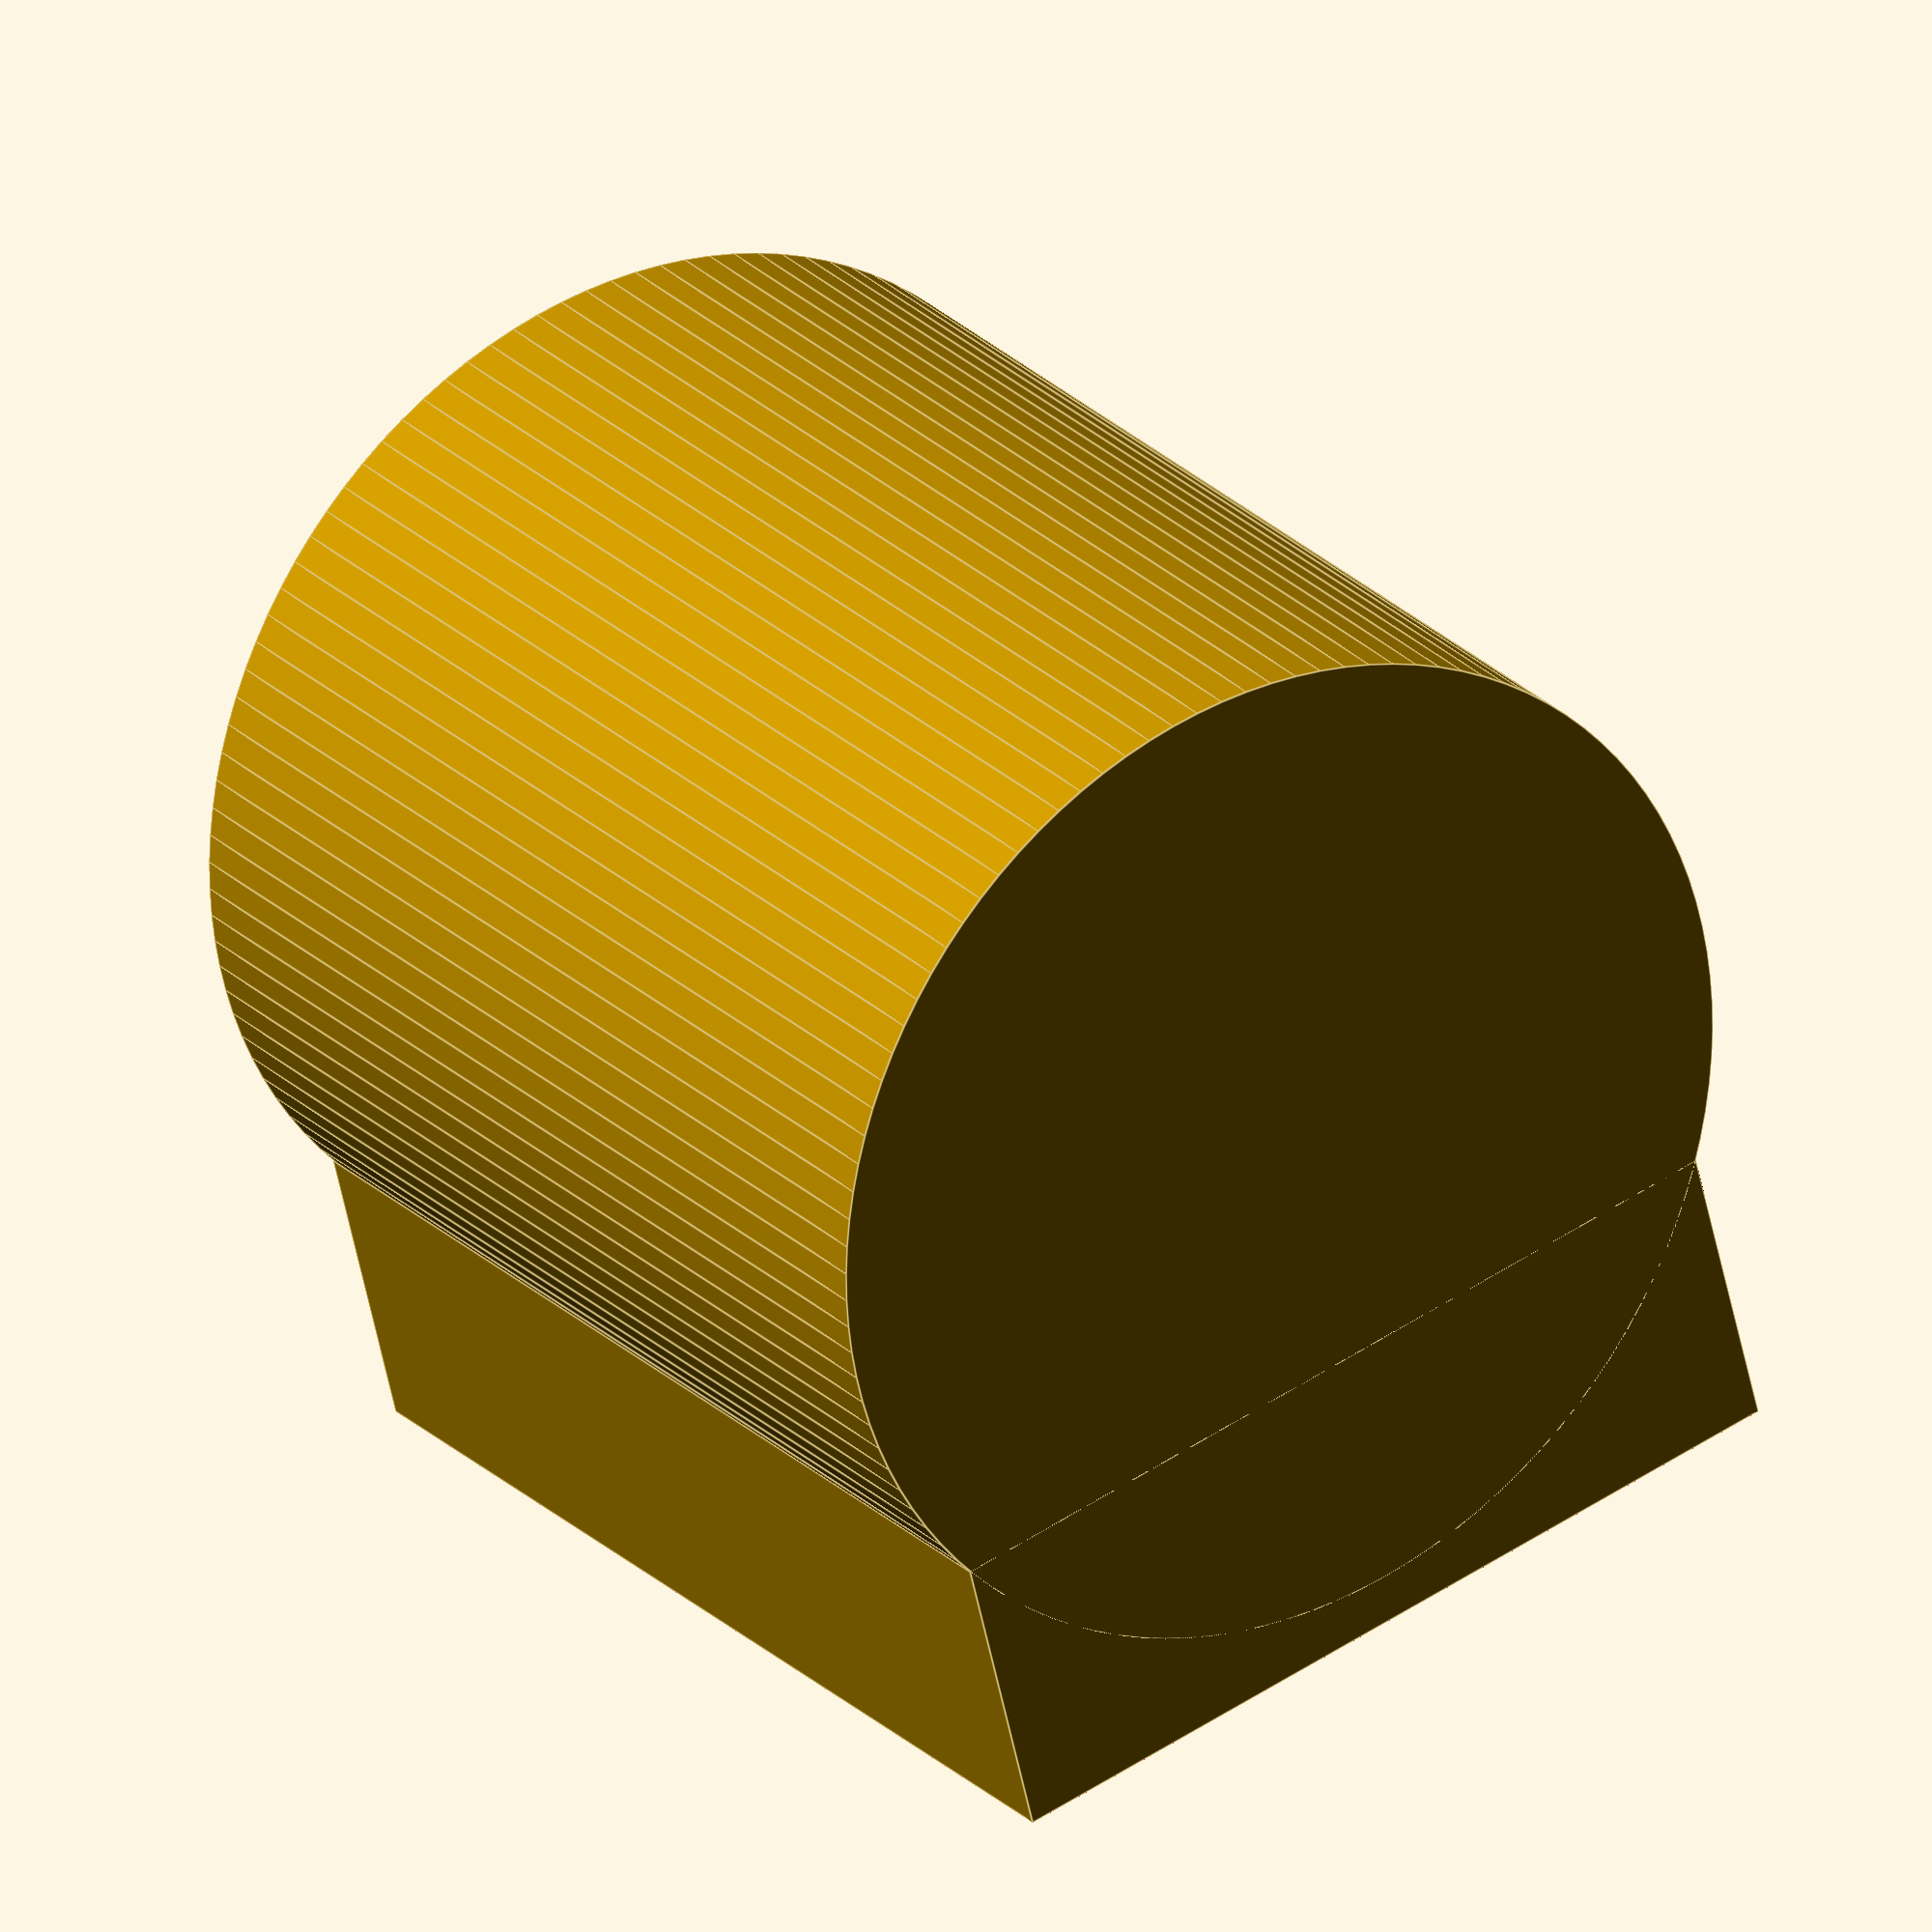
<openscad>
/*
* FingerCover
* "Parametric" model of a finger sheild. 
* Sheilds the sensory circuitry (IR LED and photodiode) from some 
* ambient light fluctuation/noise. 
*
* @author: Suyash Kumar
*/
$fn=110; // Explicitly sets resolution of arcs
// Parameters: 
led_dia=5.8; // Diameter of the led/photodiode slot
led_rad=led_dia/2; // led/photodiode slot
finger_radius=11; // Outer radius of finger cap cylinder
base_length=24; // Length of the rectangular base
base_width=19; 
base_height=6.5;
wall_thickness=2; // Wall thickness of circular canopy
rear_wall_thickness=4; // Thickness of the rear wall

function determineOffset(r,w)=sqrt((r*r)-(w/2)*(w/2)); // Determines finger cap cylinder offset to align with base

module make_bottom(){
	difference(){
		cube([base_length,base_width,base_height],center=true);
		translate([-base_length/4,0,0]) cylinder(h=base_height, r=led_rad,center=true); // First hole 
		translate([(-base_length/4)+led_dia+2.8,0,0]) cylinder(h=base_height, r=led_dia/2,center=true);	// Second hole
	}
}
module cap_cyl(){
	rotate([0,90,0]) translate([-determineOffset(finger_radius,base_width)-0.5*base_height,0,0]) cylinder(r=finger_radius,h=base_length,center=true); // Makes main finger sheild cylinder
}
module make_canopy(){
	difference(){
		cap_cyl();//Main cylinder
		translate([0,0,0]) cube([base_length*1.5,base_width,base_height], center=true); // base cutoff
		rotate([0,90,0]) translate([-determineOffset(finger_radius,base_width)-0.5*base_height,0,-rear_wall_thickness]) cylinder(r=finger_radius-wall_thickness,h=base_length,center=true); //inner cyl cut out		
	}
}
module make_cover(){
	make_bottom();
	make_canopy();
}
make_cover();
</openscad>
<views>
elev=56.2 azim=55.2 roll=11.7 proj=o view=edges
</views>
